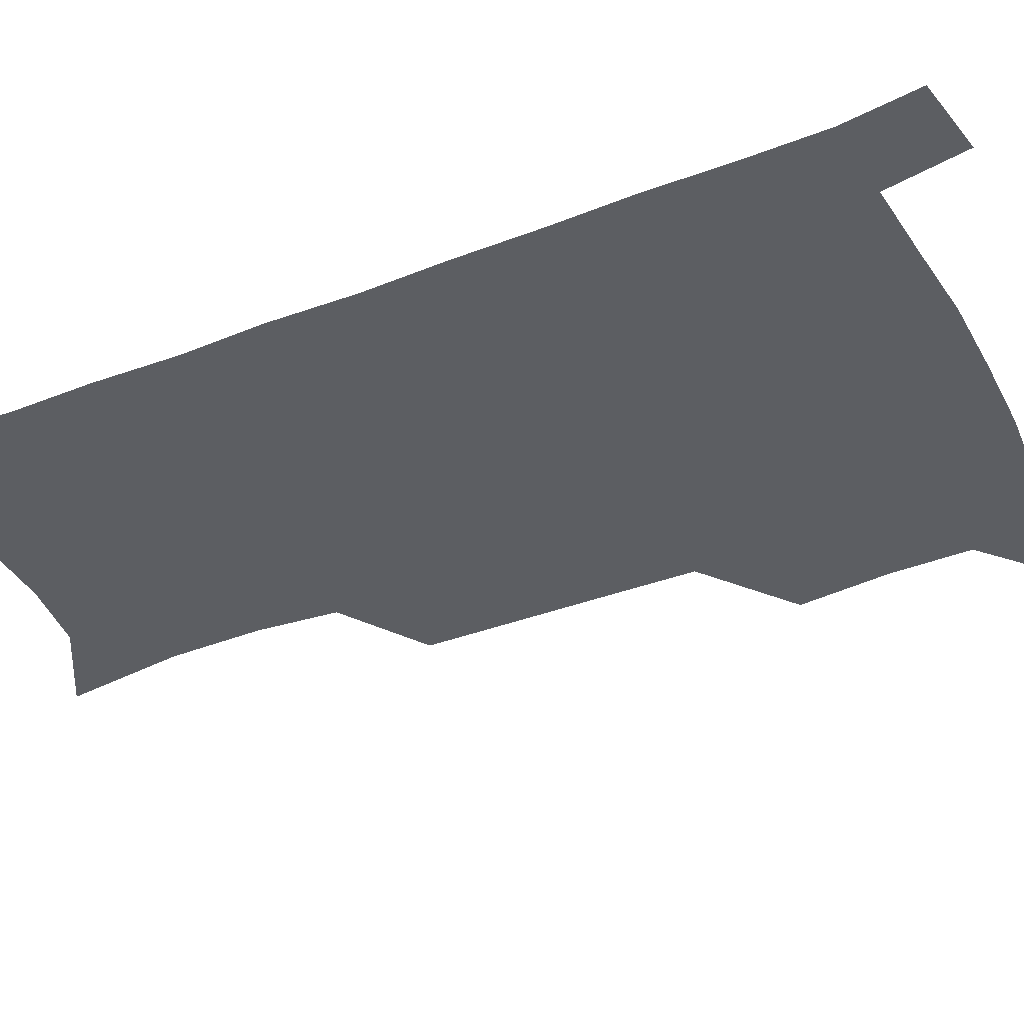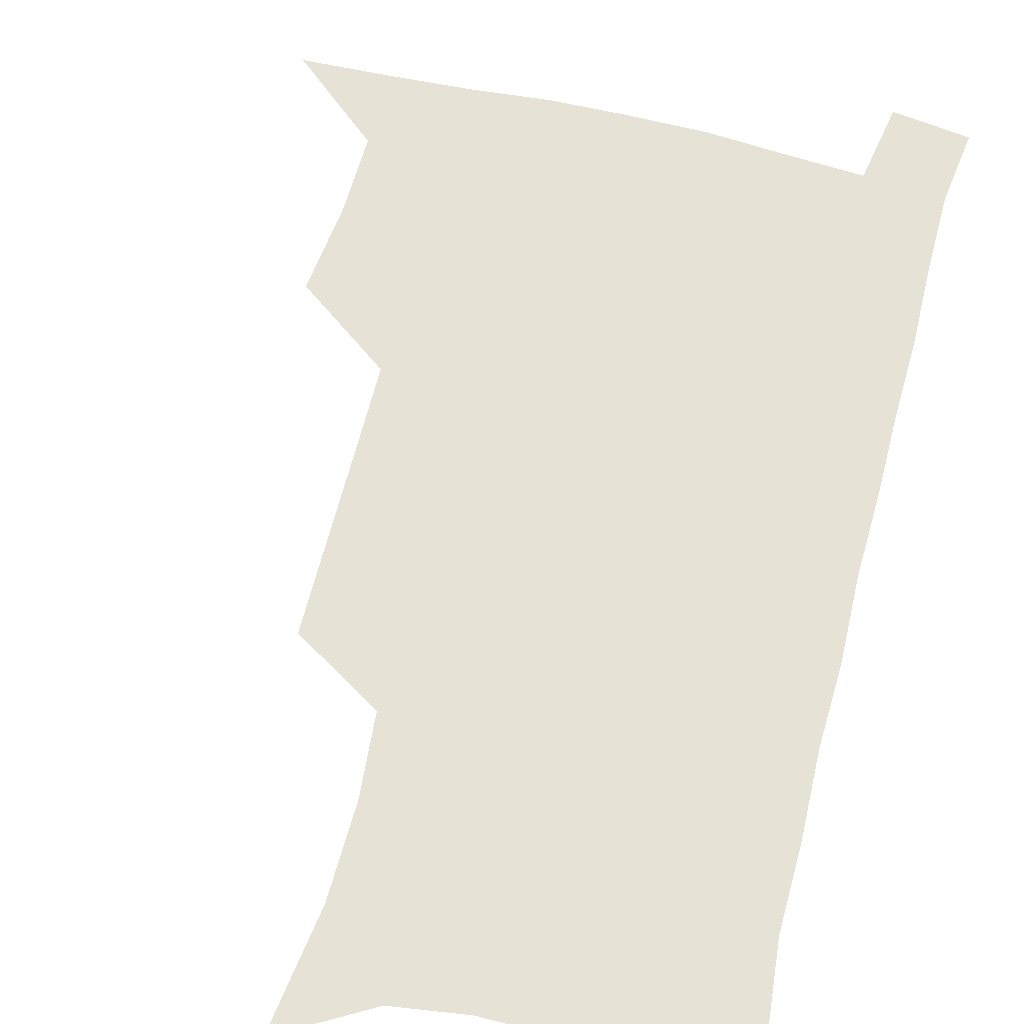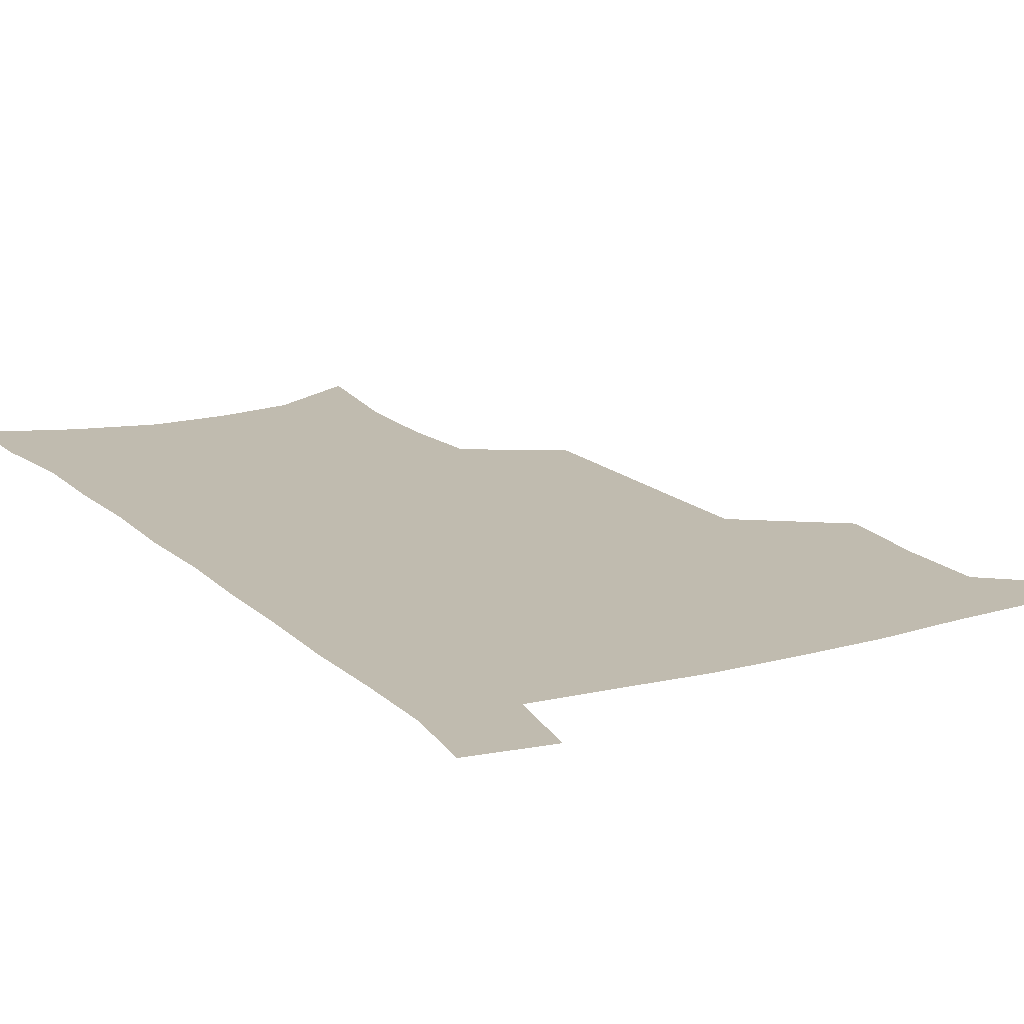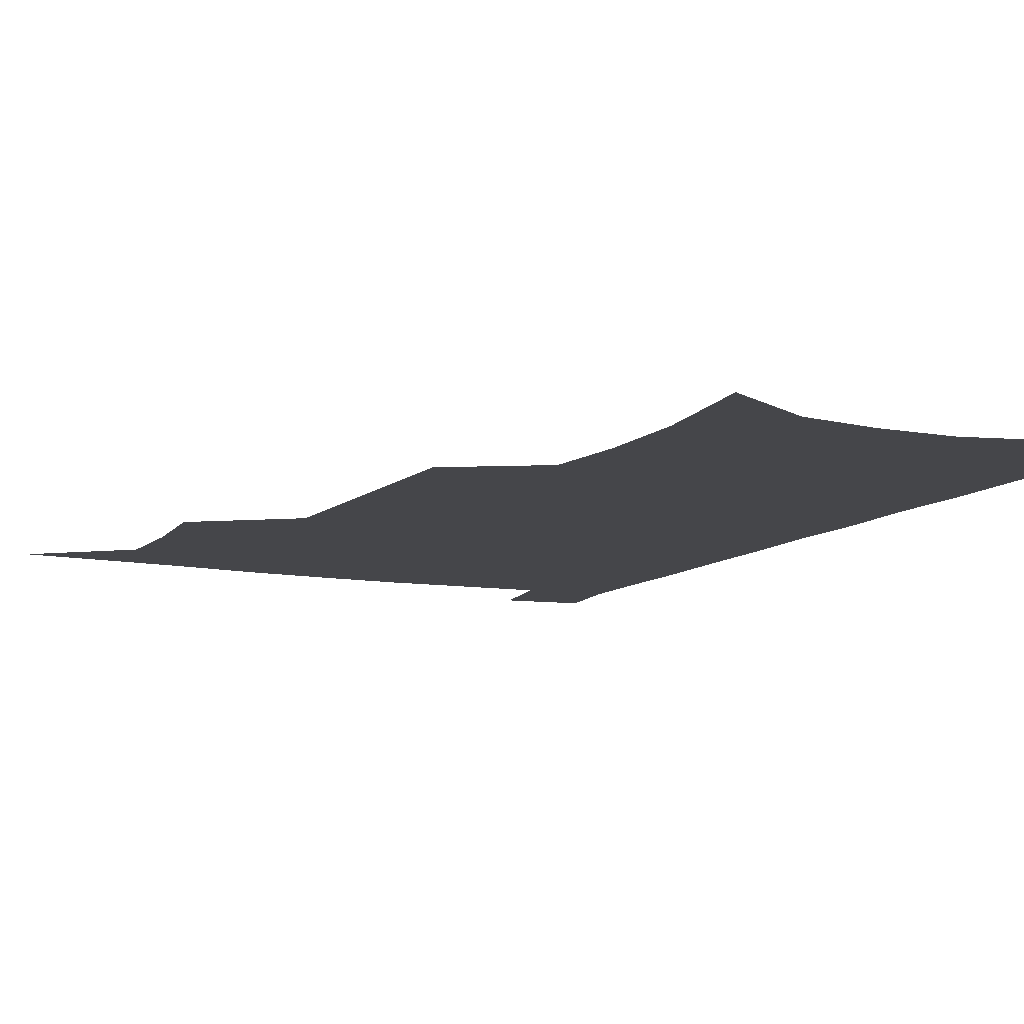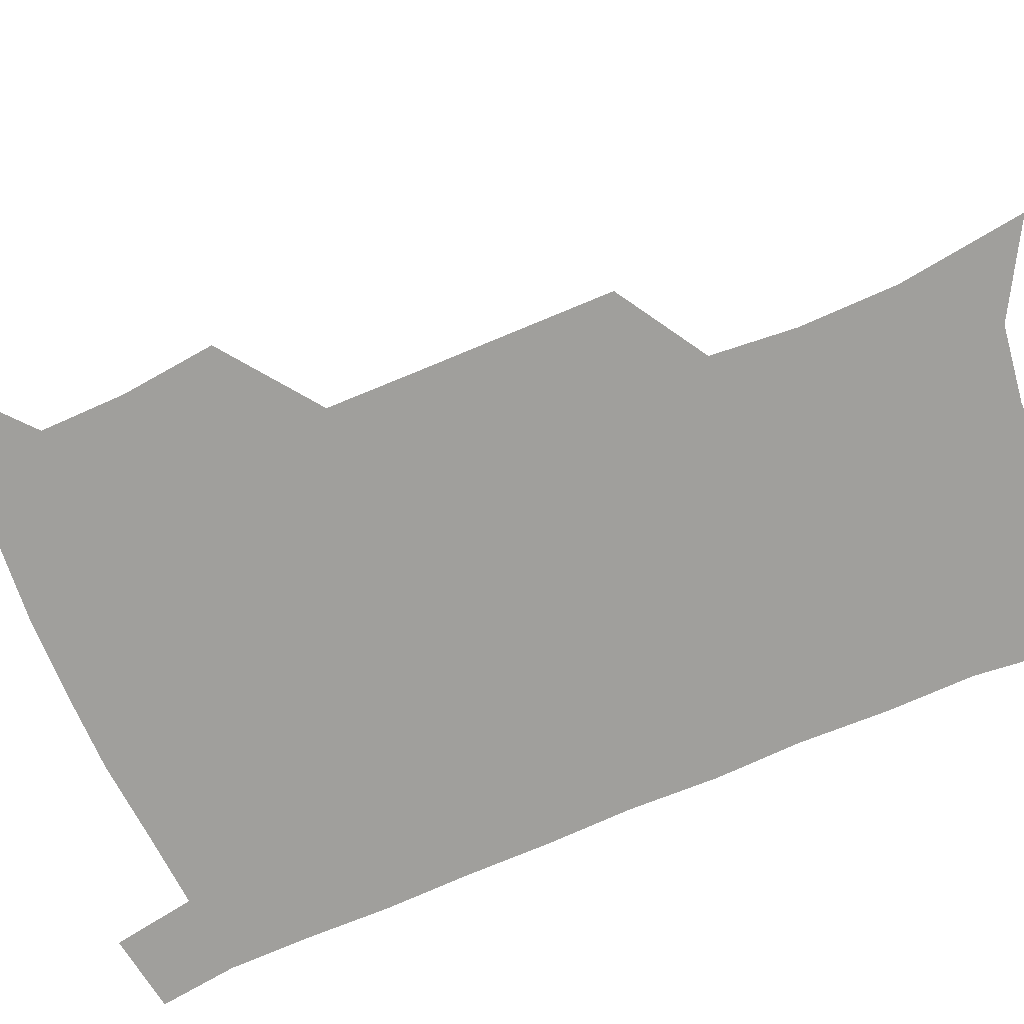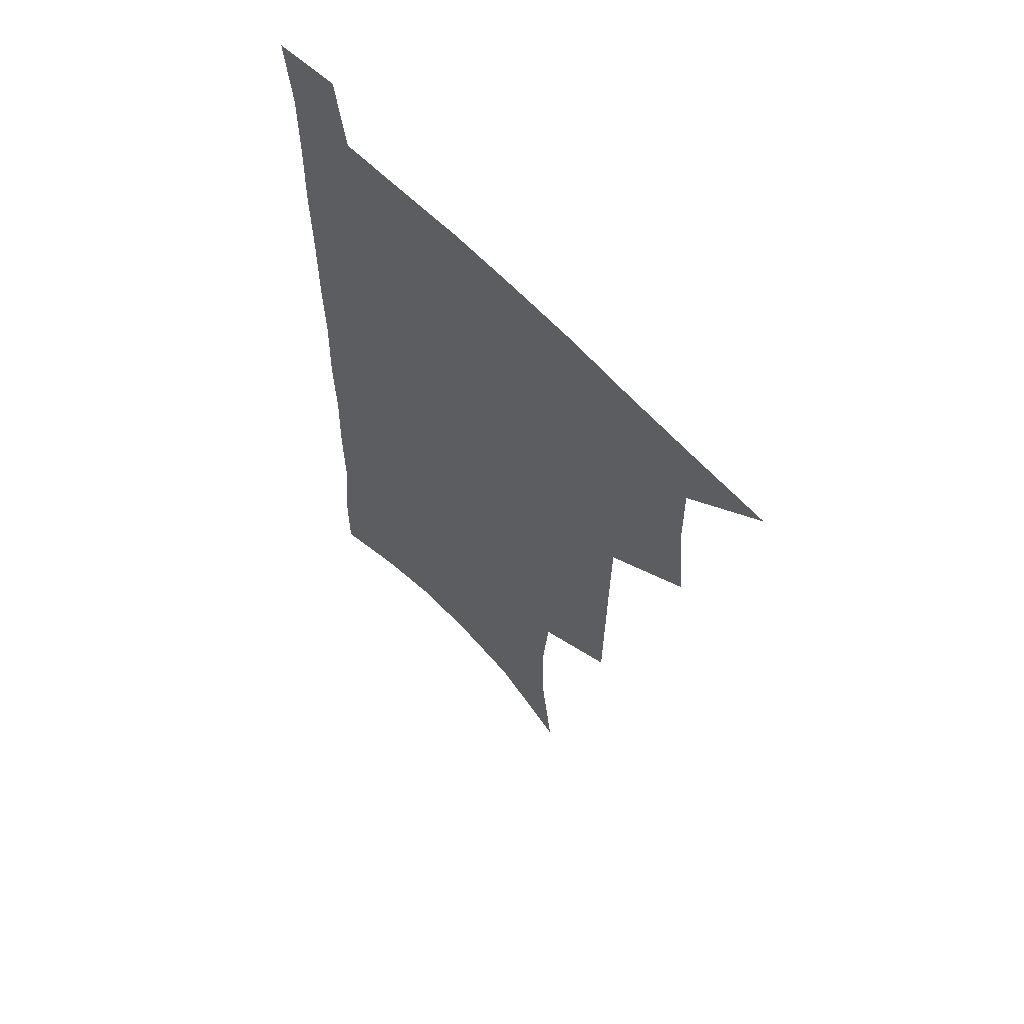
<metadata>
{"format":"obj","ext":"obj","renderer":"f3d","projection":"perspective","resolution":1024,"background":"white","views":[{"elev":-38.1,"azim":116.4,"up":"+Z"},{"elev":63.3,"azim":14.8,"up":"+Z"},{"elev":16.2,"azim":150.9,"up":"+Z"},{"elev":-9.9,"azim":-25.9,"up":"+Z"},{"elev":-71.2,"azim":-66.4,"up":"+Z"},{"elev":61.9,"azim":-133.0,"up":"+Y"}]}
</metadata>
<code>
v 480.8 535.1 0
v 509.8 443.3 0
v 513.2 477 0
v 513.5 507.1 0
v 513.3 536.4 0
v 545.4 316.6 0
v 544.9 351.2 0
v 544.6 385.1 0
v 544 418.1 0
v 544.7 450.3 0
v 546.5 481.2 0
v 545.2 509.4 0
v 543.2 538.2 0
v 574.1 186.2 0
v 580.1 231.5 0
v 580.4 266.5 0
v 577.7 296.8 0
v 578.3 334.1 0
v 577.4 365.6 0
v 576.6 396.5 0
v 576.3 426.5 0
v 576.1 455.5 0
v 576.2 483.7 0
v 575.5 510.8 0
v 572.1 540.9 0
v 606.4 204.9 0
v 607.5 242 0
v 606.5 274.3 0
v 605.6 307.9 0
v 605.5 342.5 0
v 604.3 371 0
v 604.5 402.7 0
v 604 430.1 0
v 603.7 457.6 0
v 603.8 484.9 0
v 603.2 511.9 0
v 601.1 541.6 0
v 633.5 208.9 0
v 633.1 246.1 0
v 632.1 278.8 0
v 631.2 311.7 0
v 630.6 343.2 0
v 630.1 372.6 0
v 630.1 402.2 0
v 630 431.5 0
v 630.3 458.5 0
v 630.6 485.2 0
v 630.9 511.9 0
v 629.9 541.7 0
v 660.6 209 0
v 659 244.5 0
v 657.7 277.8 0
v 656.5 310.6 0
v 655.6 342.5 0
v 655.5 372.2 0
v 656 400.6 0
v 656.3 429.3 0
v 656.9 456.9 0
v 657.2 485 0
v 658.2 511.8 0
v 659.5 539.5 0
v 689.6 201.3 0
v 686.4 238.4 0
v 684.6 272.2 0
v 682.9 305.4 0
v 682.2 336.6 0
v 683 365.9 0
v 683.1 395.9 0
v 683.5 425.1 0
v 684.4 453.8 0
v 684.5 482.7 0
v 685.7 510.3 0
v 687.7 537.7 0
v 692.5 567.4 0
v 721.7 188 0
v 721.5 220.9 0
v 717.7 257 0
v 718.1 288 0
v 717 320.4 0
v 717.9 350.8 0
v 716.9 383 0
v 717.6 413.8 0
v 717.5 445 0
v 718 475.4 0
v 717.3 505.9 0
v 717.4 535.3 0
v 720.9 563.4 0
f 4 5 1
f 9 10 2
f 2 10 3
f 10 11 3
f 3 11 4
f 11 12 4
f 4 12 5
f 12 13 5
f 17 18 6
f 6 18 7
f 18 19 7
f 7 19 8
f 19 20 8
f 8 20 9
f 20 21 9
f 9 21 10
f 21 22 10
f 10 22 11
f 22 23 11
f 11 23 12
f 23 24 12
f 12 24 13
f 24 25 13
f 14 26 15
f 26 27 15
f 15 27 16
f 27 28 16
f 16 28 17
f 28 29 17
f 17 29 18
f 29 30 18
f 18 30 19
f 30 31 19
f 19 31 20
f 31 32 20
f 20 32 21
f 32 33 21
f 21 33 22
f 33 34 22
f 22 34 23
f 34 35 23
f 23 35 24
f 35 36 24
f 24 36 25
f 36 37 25
f 26 38 27
f 38 39 27
f 27 39 28
f 39 40 28
f 28 40 29
f 40 41 29
f 29 41 30
f 41 42 30
f 30 42 31
f 42 43 31
f 31 43 32
f 43 44 32
f 32 44 33
f 44 45 33
f 33 45 34
f 45 46 34
f 34 46 35
f 46 47 35
f 35 47 36
f 47 48 36
f 36 48 37
f 48 49 37
f 38 50 39
f 50 51 39
f 39 51 40
f 51 52 40
f 40 52 41
f 52 53 41
f 41 53 42
f 53 54 42
f 42 54 43
f 54 55 43
f 43 55 44
f 55 56 44
f 44 56 45
f 56 57 45
f 45 57 46
f 57 58 46
f 46 58 47
f 58 59 47
f 47 59 48
f 59 60 48
f 48 60 49
f 60 61 49
f 50 62 51
f 62 63 51
f 51 63 52
f 63 64 52
f 52 64 53
f 64 65 53
f 53 65 54
f 65 66 54
f 54 66 55
f 66 67 55
f 55 67 56
f 67 68 56
f 56 68 57
f 68 69 57
f 57 69 58
f 69 70 58
f 58 70 59
f 70 71 59
f 59 71 60
f 71 72 60
f 60 72 61
f 72 73 61
f 62 75 63
f 75 76 63
f 63 76 64
f 76 77 64
f 64 77 65
f 77 78 65
f 65 78 66
f 78 79 66
f 66 79 67
f 79 80 67
f 67 80 68
f 80 81 68
f 68 81 69
f 81 82 69
f 69 82 70
f 82 83 70
f 70 83 71
f 83 84 71
f 71 84 72
f 84 85 72
f 72 85 73
f 85 86 73
f 73 86 74
f 86 87 74

</code>
